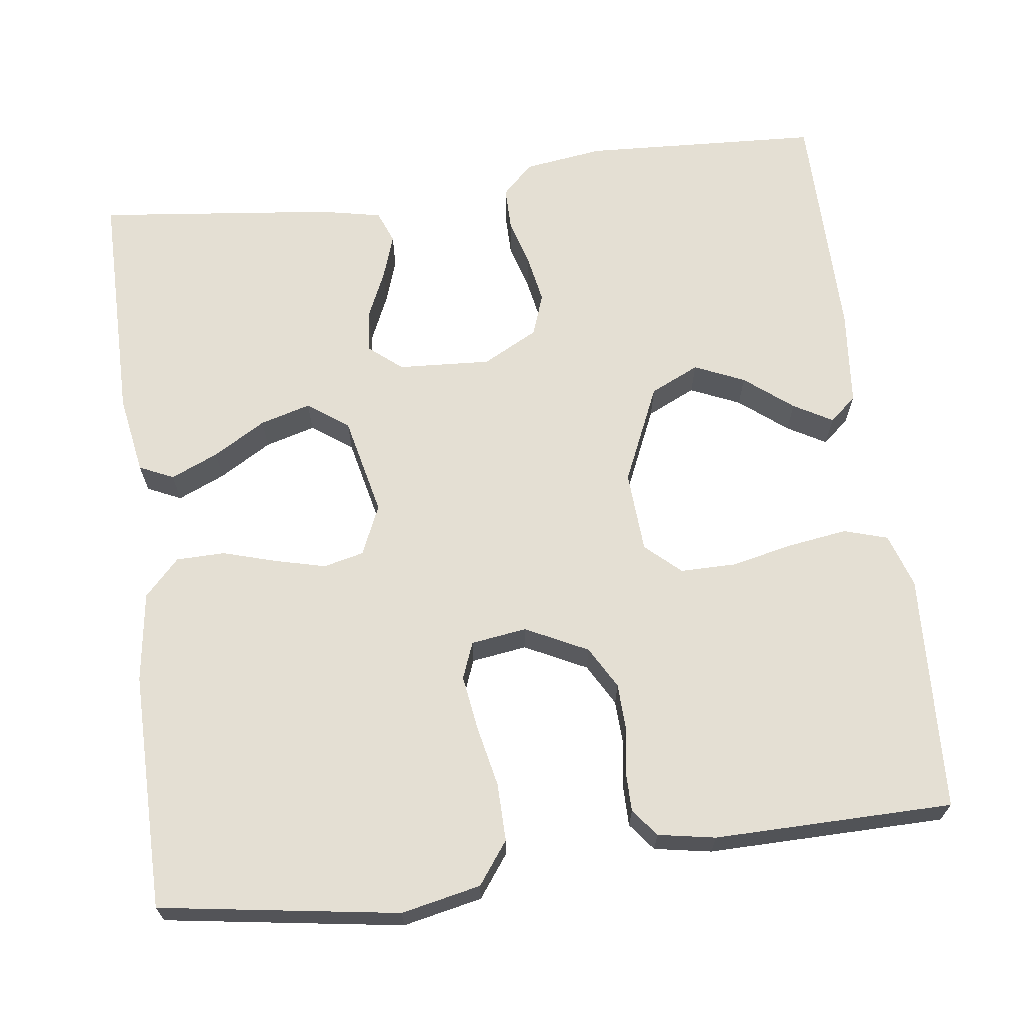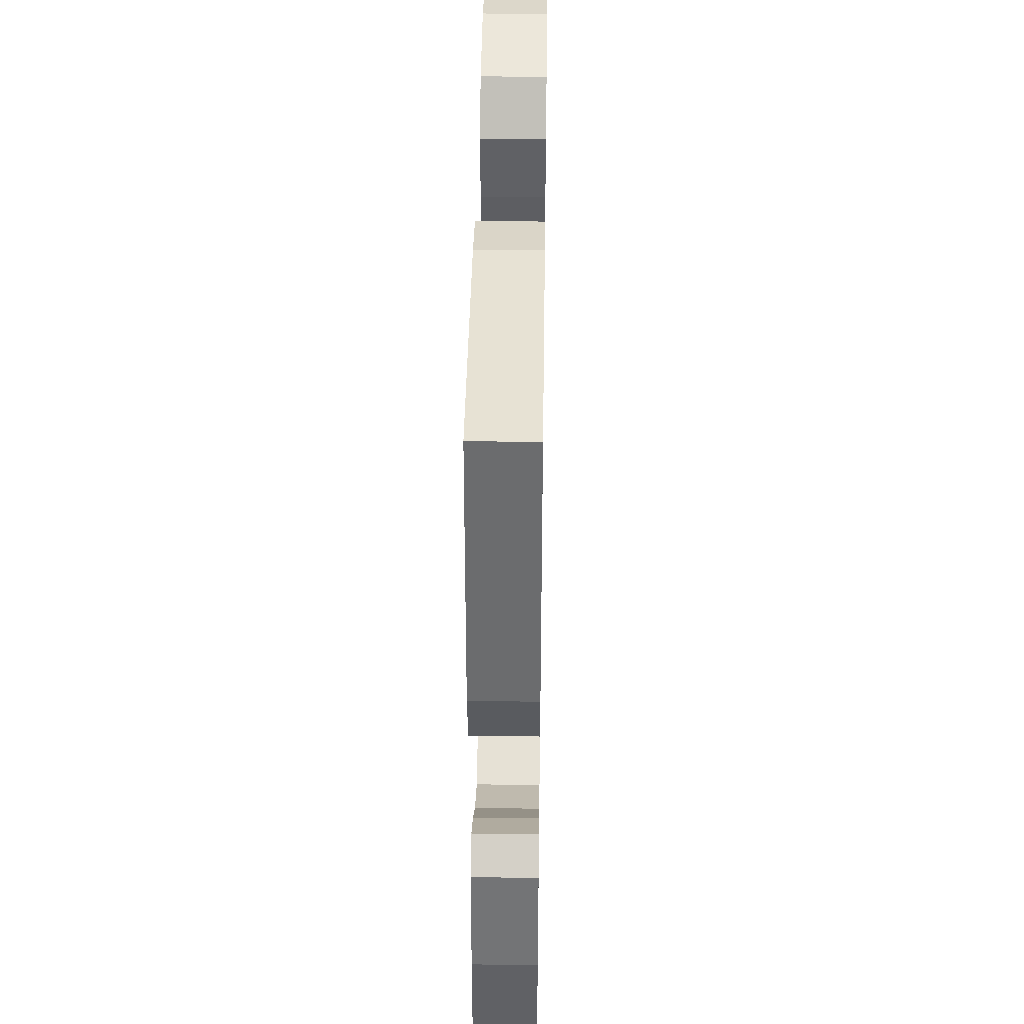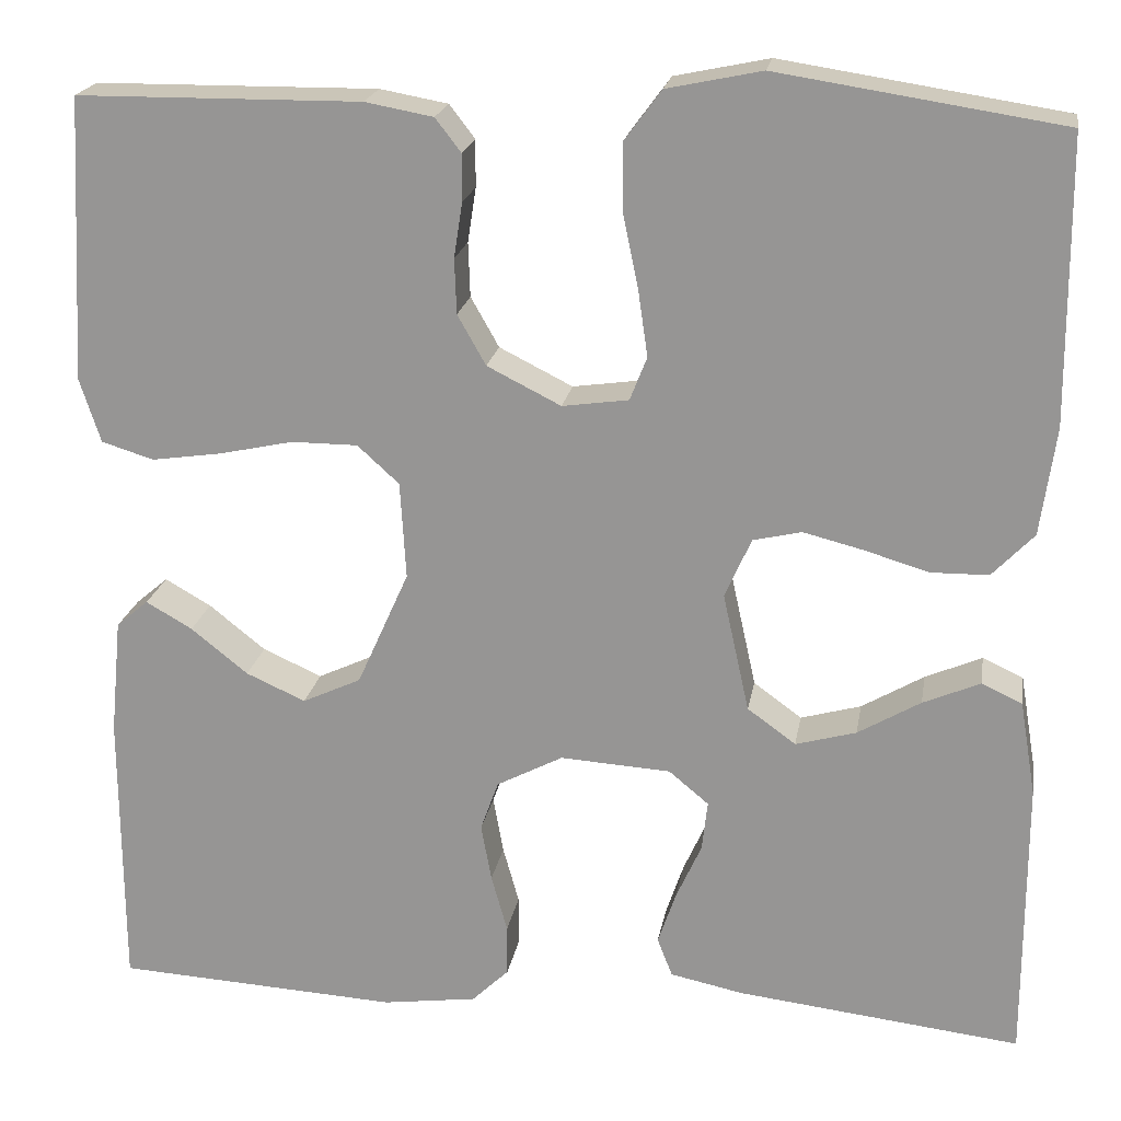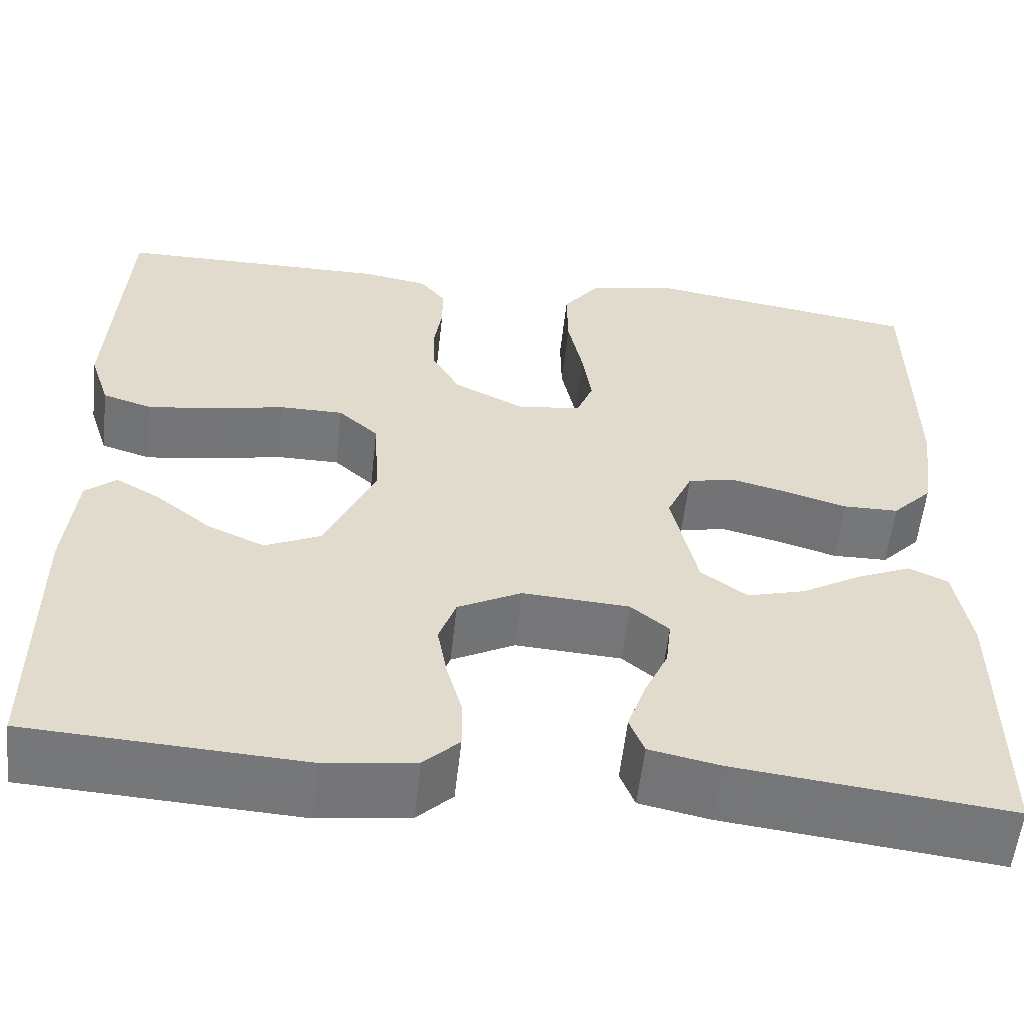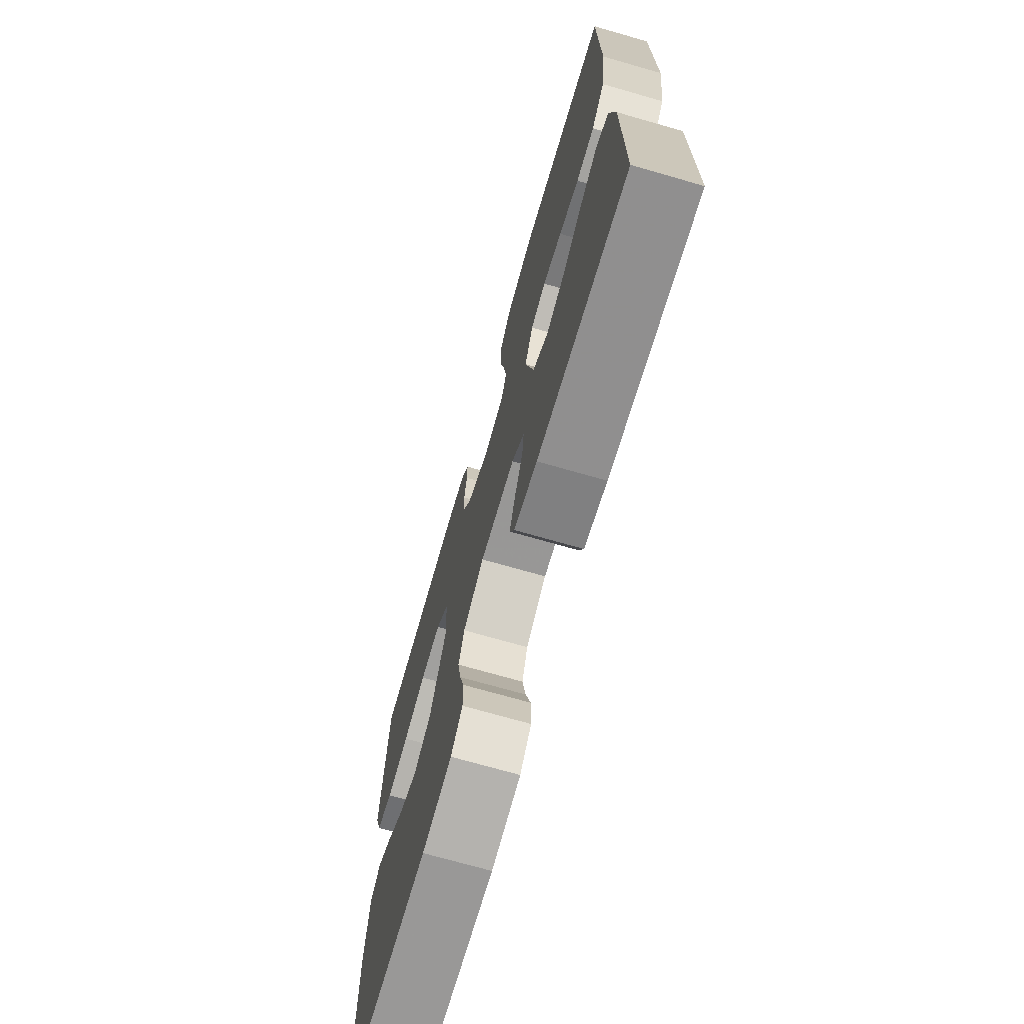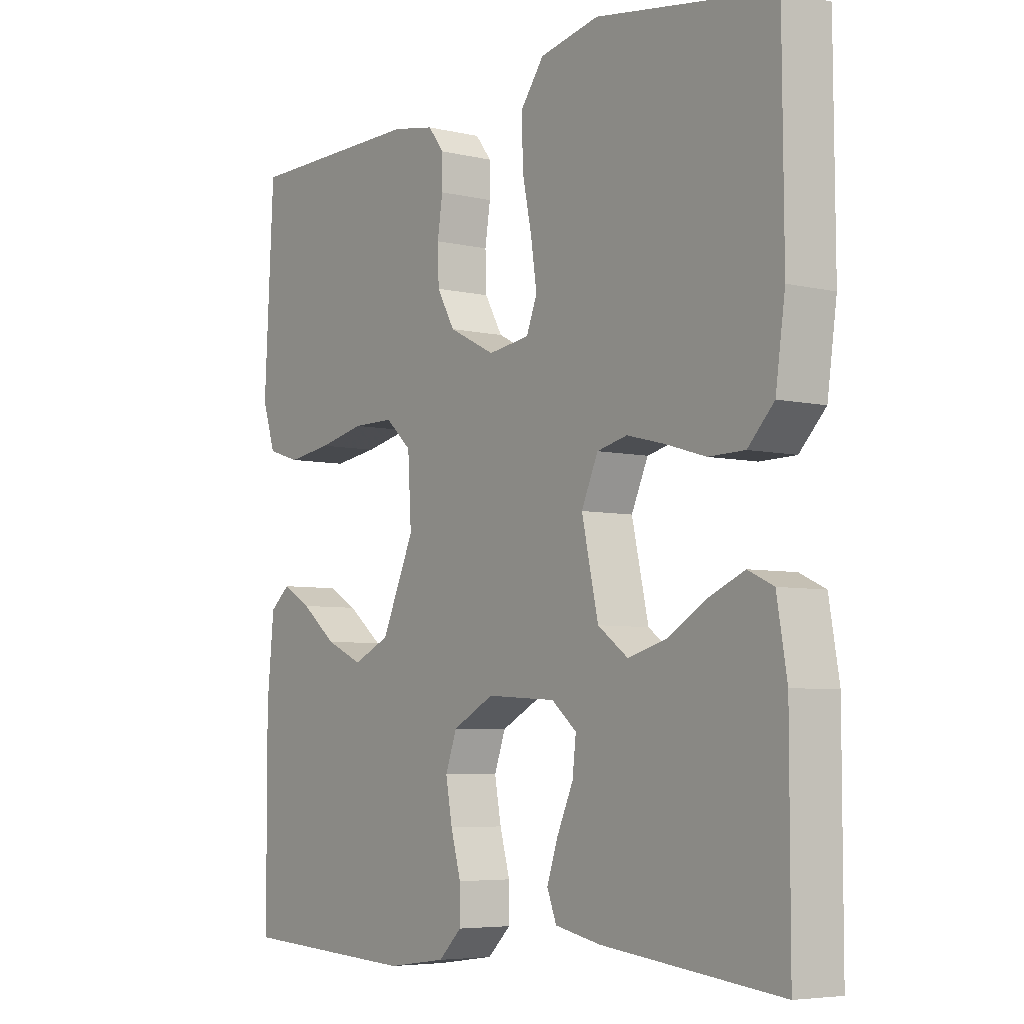
<metadata>
{"format":"obj","ext":"obj","renderer":"f3d","projection":"perspective","resolution":1024,"background":"white","views":[{"elev":66.6,"azim":-7.5,"up":"+Y"},{"elev":39.4,"azim":90.9,"up":"+Z"},{"elev":20.5,"azim":-170.4,"up":"+Z"},{"elev":-57.0,"azim":173.7,"up":"+Z"},{"elev":-71.8,"azim":-106.0,"up":"+Z"},{"elev":-5.6,"azim":-126.0,"up":"+Z"}]}
</metadata>
<code>
v -0.5 0.07 -0.5
v -0.5 0.07 -0.2
v -0.483 0.07 -0.1
v -0.44 0.07 -0.08
v -0.38 0.07 -0.106
v -0.314 0.07 -0.145
v -0.25 0.07 -0.163
v -0.199 0.07 -0.126
v -0.171 0.07 0
v -0.199 0.07 0.063
v -0.25 0.07 0.075
v -0.314 0.07 0.059
v -0.381 0.07 0.039
v -0.442 0.07 0.04
v -0.486 0.07 0.086
v -0.502 0.07 0.2
v -0.5 0.07 0.5
v -0.2 0.07 0.546
v -0.1 0.07 0.525
v -0.061 0.07 0.472
v -0.062 0.07 0.399
v -0.078 0.07 0.322
v -0.088 0.07 0.253
v -0.07 0.07 0.207
v 0 0.07 0.197
v 0.078 0.07 0.236
v 0.108 0.07 0.289
v 0.11 0.07 0.347
v 0.101 0.07 0.405
v 0.101 0.07 0.455
v 0.128 0.07 0.49
v 0.2 0.07 0.503
v 0.5 0.07 0.5
v 0.516 0.07 0.2
v 0.494 0.07 0.132
v 0.439 0.07 0.115
v 0.364 0.07 0.126
v 0.286 0.07 0.143
v 0.216 0.07 0.143
v 0.172 0.07 0.103
v 0.166 0.07 0
v 0.221 0.07 -0.123
v 0.283 0.07 -0.152
v 0.346 0.07 -0.124
v 0.406 0.07 -0.076
v 0.455 0.07 -0.048
v 0.489 0.07 -0.077
v 0.501 0.07 -0.2
v 0.5 0.07 -0.5
v 0.2 0.07 -0.516
v 0.1 0.07 -0.502
v 0.061 0.07 -0.464
v 0.061 0.07 -0.41
v 0.078 0.07 -0.349
v 0.089 0.07 -0.288
v 0.07 0.07 -0.235
v 0 0.07 -0.198
v -0.117 0.07 -0.205
v -0.159 0.07 -0.24
v -0.153 0.07 -0.293
v -0.126 0.07 -0.353
v -0.107 0.07 -0.409
v -0.123 0.07 -0.45
v -0.2 0.07 -0.466
v -0.5 0 -0.5
v -0.5 0 -0.2
v -0.483 0 -0.1
v -0.44 0 -0.08
v -0.38 0 -0.106
v -0.314 0 -0.145
v -0.25 0 -0.163
v -0.199 0 -0.126
v -0.171 0 0
v -0.199 0 0.063
v -0.25 0 0.075
v -0.314 0 0.059
v -0.381 0 0.039
v -0.442 0 0.04
v -0.486 0 0.086
v -0.502 0 0.2
v -0.5 0 0.5
v -0.2 0 0.546
v -0.1 0 0.525
v -0.061 0 0.472
v -0.062 0 0.399
v -0.078 0 0.322
v -0.088 0 0.253
v -0.07 0 0.207
v 0 0 0.197
v 0.078 0 0.236
v 0.108 0 0.289
v 0.11 0 0.347
v 0.101 0 0.405
v 0.101 0 0.455
v 0.128 0 0.49
v 0.2 0 0.503
v 0.5 0 0.5
v 0.516 0 0.2
v 0.494 0 0.132
v 0.439 0 0.115
v 0.364 0 0.126
v 0.286 0 0.143
v 0.216 0 0.143
v 0.172 0 0.103
v 0.166 0 0
v 0.221 0 -0.123
v 0.283 0 -0.152
v 0.346 0 -0.124
v 0.406 0 -0.076
v 0.455 0 -0.048
v 0.489 0 -0.077
v 0.501 0 -0.2
v 0.5 0 -0.5
v 0.2 0 -0.516
v 0.1 0 -0.502
v 0.061 0 -0.464
v 0.061 0 -0.41
v 0.078 0 -0.349
v 0.089 0 -0.288
v 0.07 0 -0.235
v 0 0 -0.198
v -0.117 0 -0.205
v -0.159 0 -0.24
v -0.153 0 -0.293
v -0.126 0 -0.353
v -0.107 0 -0.409
v -0.123 0 -0.45
v -0.2 0 -0.466
f 4 5 6
f 3 4 6
f 2 3 6
f 1 2 6
f 64 1 6
f 63 64 6
f 62 63 6
f 61 62 6
f 60 61 6
f 59 60 6 7
f 58 59 7 8
f 57 58 8 9
f 56 57 9 10
f 52 53 54
f 51 52 54
f 50 51 54
f 49 50 54
f 48 49 54
f 47 48 54
f 46 47 54
f 45 46 54
f 44 45 54
f 43 44 54 55
f 42 43 55 56
f 36 37 38
f 35 36 38
f 34 35 38
f 33 34 38
f 32 33 38
f 31 32 38
f 30 31 38
f 29 30 38
f 28 29 38
f 27 28 38 39
f 26 27 39 40
f 20 21 22
f 19 20 22
f 18 19 22
f 17 18 22
f 16 17 22
f 15 16 22
f 14 15 22
f 13 14 22
f 12 13 22
f 11 12 22 23
f 10 11 23 24
f 10 24 25
f 56 10 25
f 42 56 25
f 41 42 25
f 25 26 40 41
f 70 69 68
f 70 68 67
f 70 67 66
f 70 66 65
f 70 65 128
f 70 128 127
f 70 127 126
f 70 126 125
f 70 125 124
f 71 70 124 123
f 72 71 123 122
f 73 72 122 121
f 74 73 121 120
f 118 117 116
f 118 116 115
f 118 115 114
f 118 114 113
f 118 113 112
f 118 112 111
f 118 111 110
f 118 110 109
f 118 109 108
f 119 118 108 107
f 120 119 107 106
f 102 101 100
f 102 100 99
f 102 99 98
f 102 98 97
f 102 97 96
f 102 96 95
f 102 95 94
f 102 94 93
f 102 93 92
f 103 102 92 91
f 104 103 91 90
f 86 85 84
f 86 84 83
f 86 83 82
f 86 82 81
f 86 81 80
f 86 80 79
f 86 79 78
f 86 78 77
f 86 77 76
f 87 86 76 75
f 88 87 75 74
f 89 88 74
f 89 74 120
f 89 120 106
f 89 106 105
f 105 104 90 89
f 1 65 66 2
f 2 66 67 3
f 3 67 68 4
f 4 68 69 5
f 5 69 70 6
f 6 70 71 7
f 7 71 72 8
f 8 72 73 9
f 9 73 74 10
f 10 74 75 11
f 11 75 76 12
f 12 76 77 13
f 13 77 78 14
f 14 78 79 15
f 15 79 80 16
f 16 80 81 17
f 17 81 82 18
f 18 82 83 19
f 19 83 84 20
f 20 84 85 21
f 21 85 86 22
f 22 86 87 23
f 23 87 88 24
f 24 88 89 25
f 25 89 90 26
f 26 90 91 27
f 27 91 92 28
f 28 92 93 29
f 29 93 94 30
f 30 94 95 31
f 31 95 96 32
f 32 96 97 33
f 33 97 98 34
f 34 98 99 35
f 35 99 100 36
f 36 100 101 37
f 37 101 102 38
f 38 102 103 39
f 39 103 104 40
f 40 104 105 41
f 41 105 106 42
f 42 106 107 43
f 43 107 108 44
f 44 108 109 45
f 45 109 110 46
f 46 110 111 47
f 47 111 112 48
f 48 112 113 49
f 49 113 114 50
f 50 114 115 51
f 51 115 116 52
f 52 116 117 53
f 53 117 118 54
f 54 118 119 55
f 55 119 120 56
f 56 120 121 57
f 57 121 122 58
f 58 122 123 59
f 59 123 124 60
f 60 124 125 61
f 61 125 126 62
f 62 126 127 63
f 63 127 128 64
f 64 128 65 1

</code>
